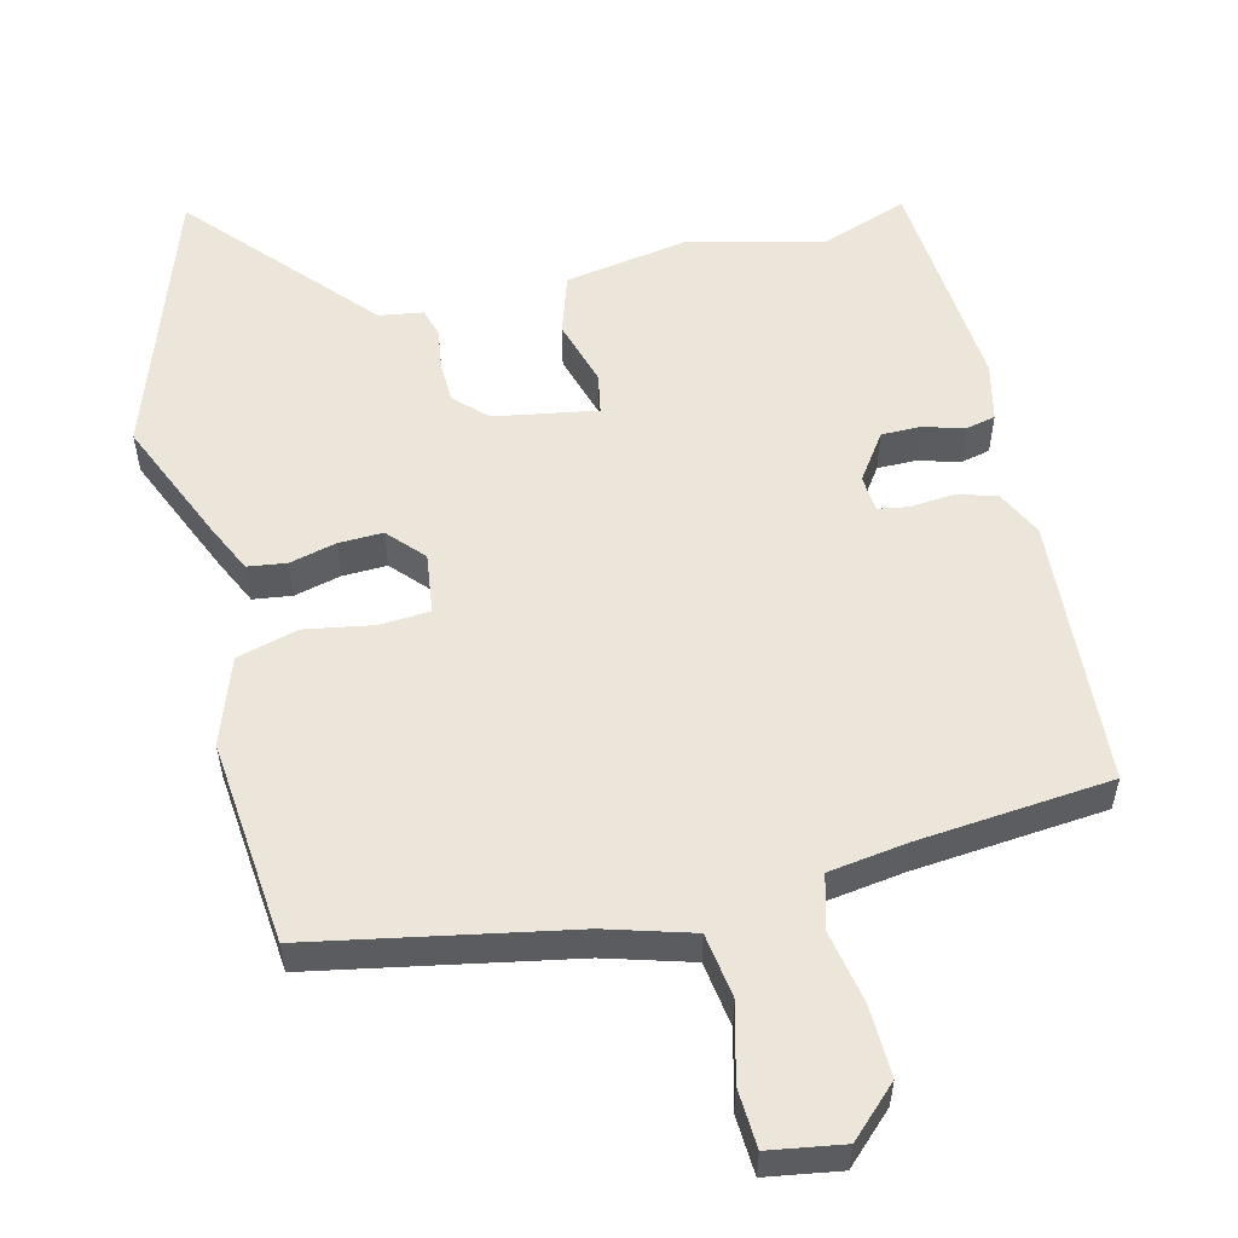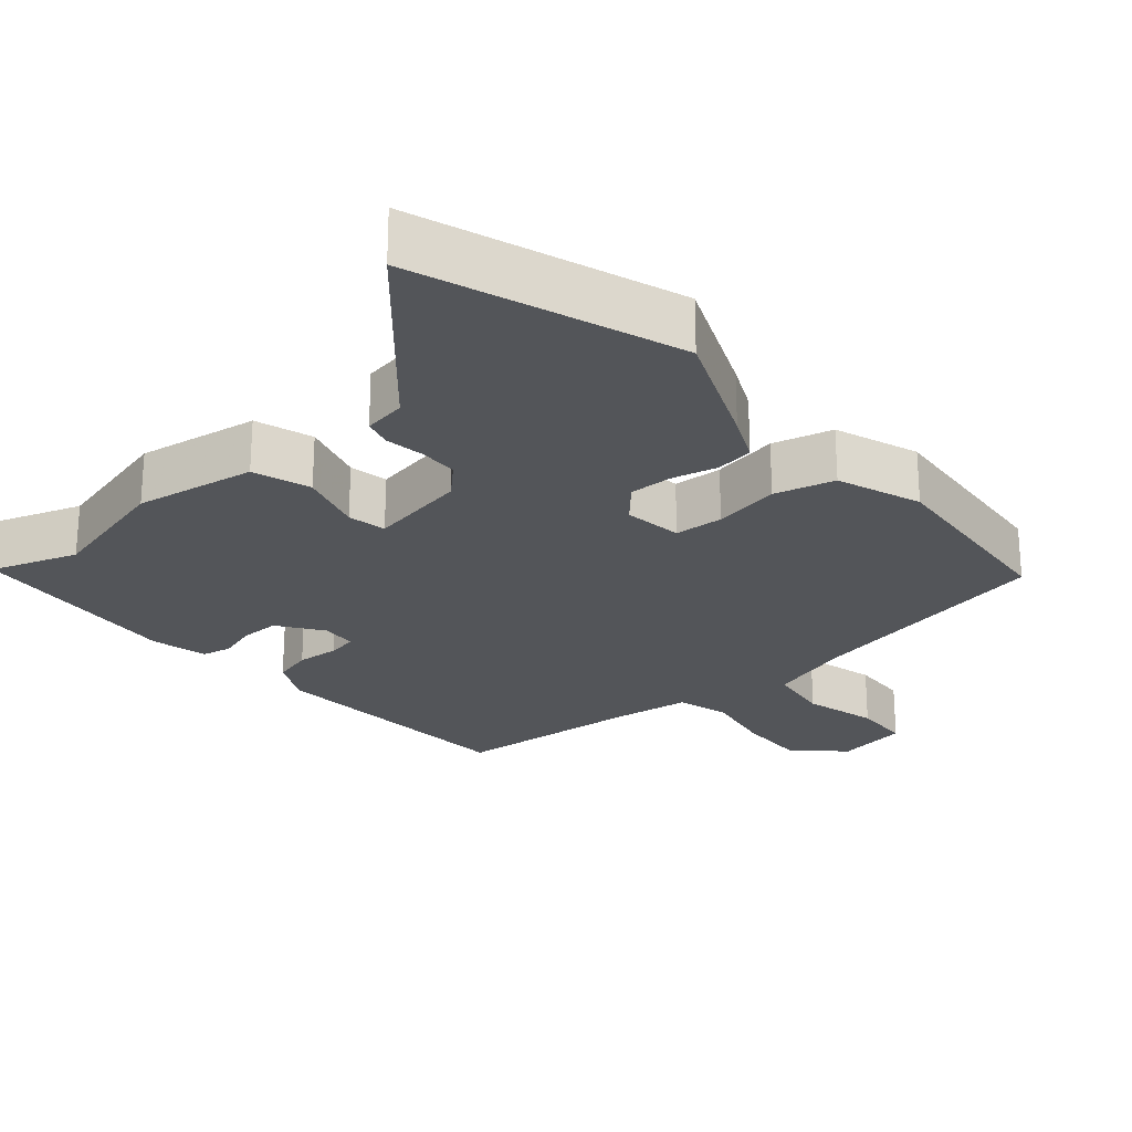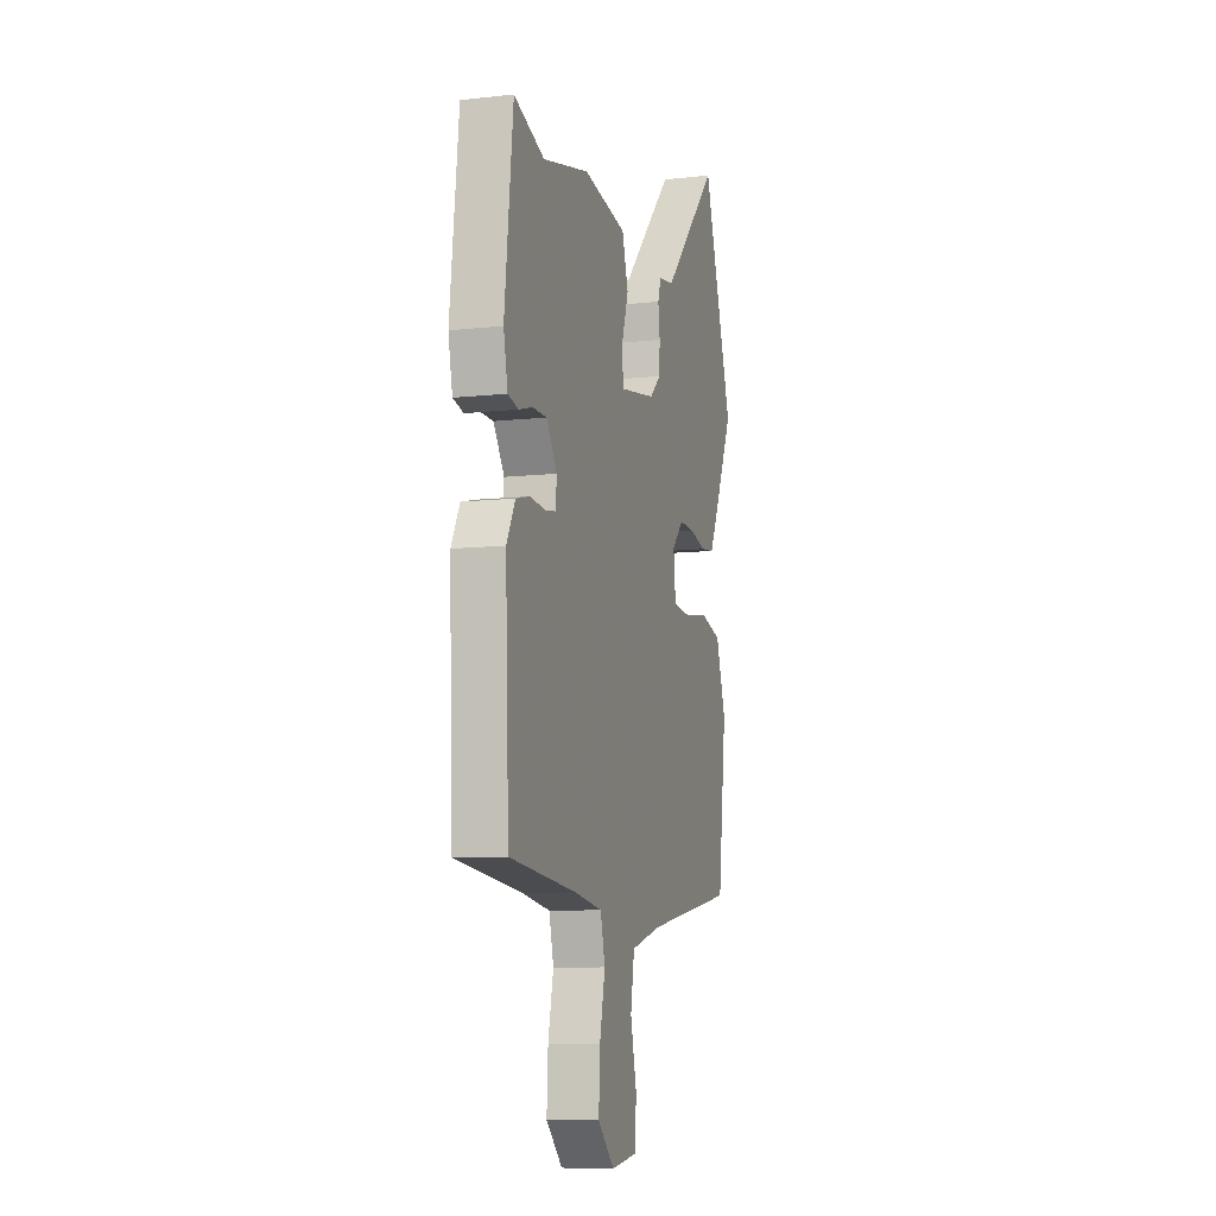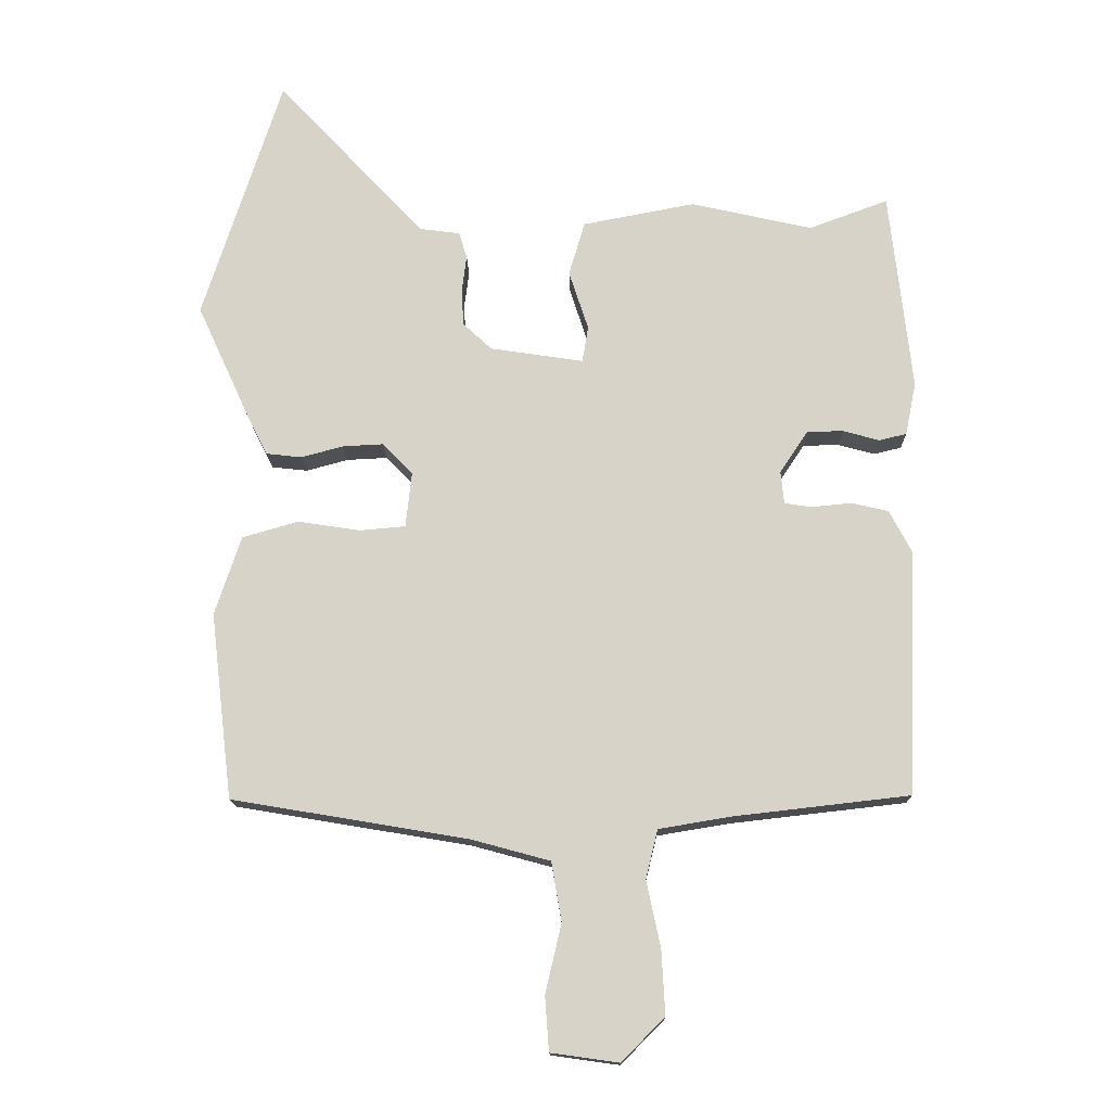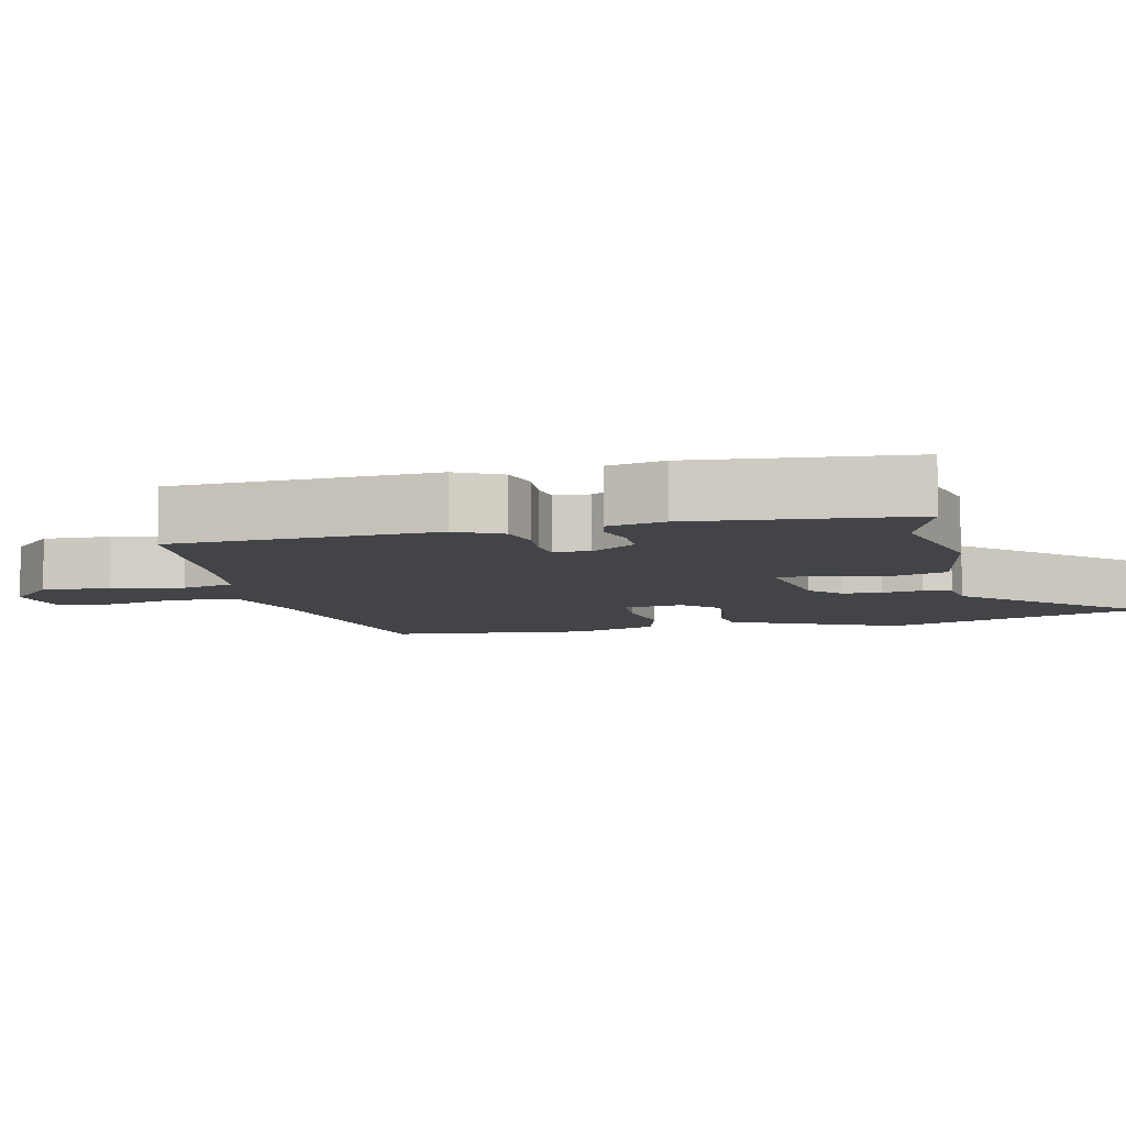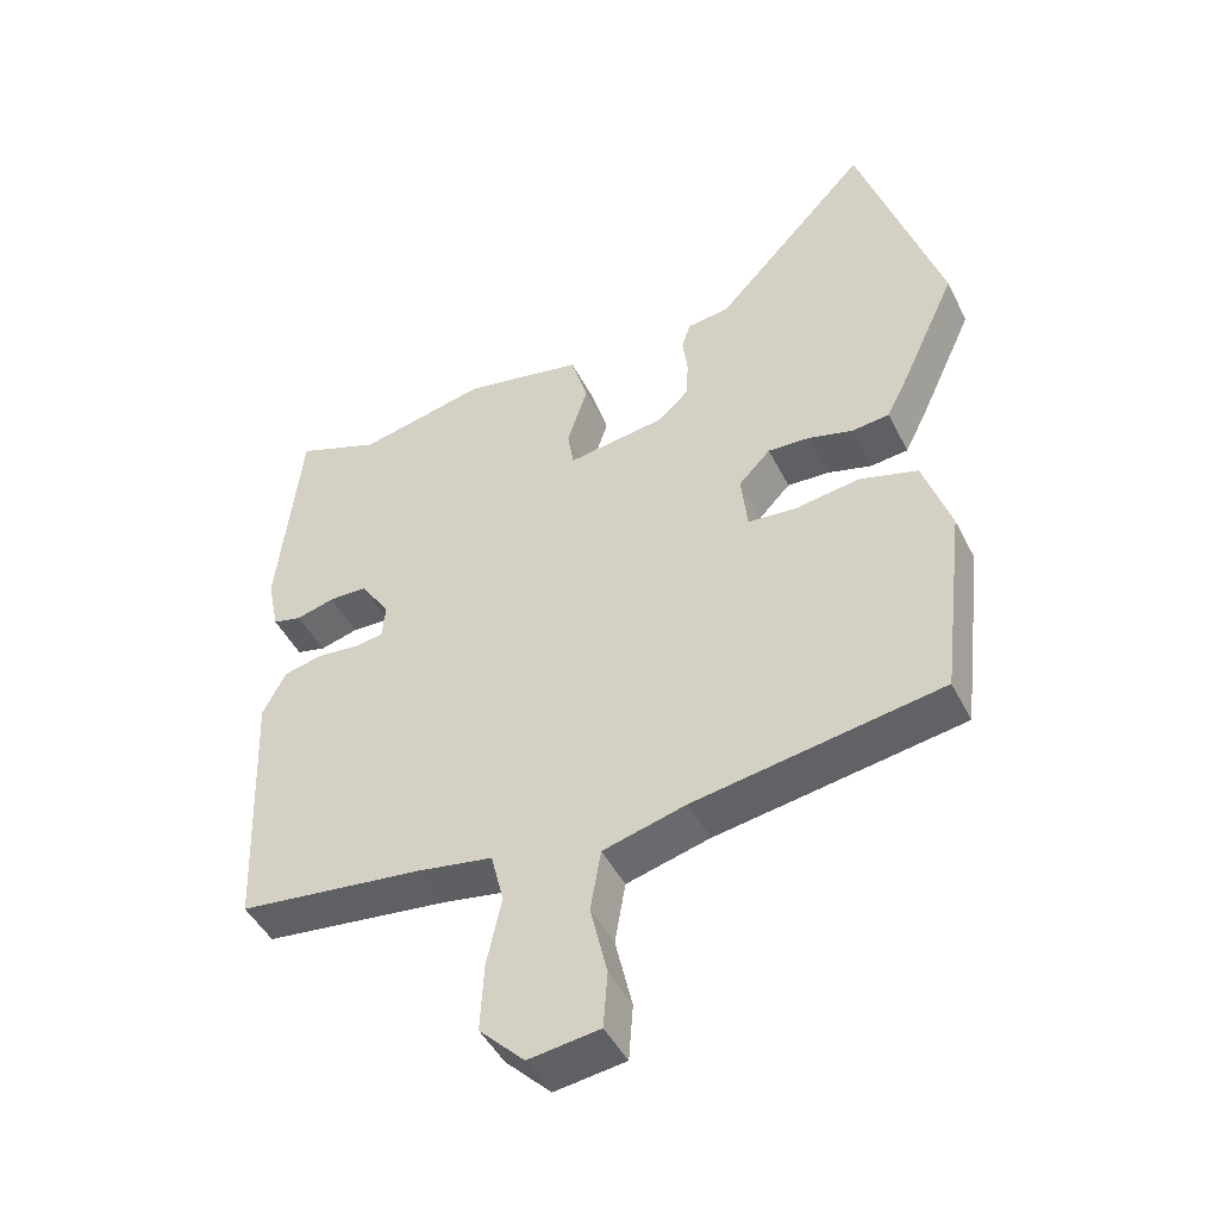
<metadata>
{"format":"obj","ext":"obj","renderer":"f3d","projection":"perspective","resolution":1024,"background":"white","views":[{"elev":55.4,"azim":167.5,"up":"+Y"},{"elev":-24.4,"azim":42.3,"up":"+Y"},{"elev":-8.8,"azim":-73.2,"up":"+Z"},{"elev":-14.8,"azim":-179.0,"up":"+Z"},{"elev":-7.9,"azim":-76.2,"up":"+Y"},{"elev":-46.0,"azim":25.6,"up":"+Z"}]}
</metadata>
<code>
v -0.504 0.07 0.502
v -0.386 0.07 0.458
v -0.205 0.07 0.499
v -0.037 0.07 0.467
v -0.013 0.07 0.386
v -0.042 0.07 0.297
v -0.033 0.07 0.243
v 0.106 0.07 0.264
v 0.149 0.07 0.304
v 0.152 0.07 0.359
v 0.145 0.07 0.414
v 0.157 0.07 0.453
v 0.217 0.07 0.461
v 0.437 0.07 0.696
v 0.554 0.07 0.33
v 0.477 0.07 0.162
v 0.445 0.07 0.098
v 0.392 0.07 0.092
v 0.329 0.07 0.109
v 0.269 0.07 0.112
v 0.224 0.07 0.065
v 0.233 0.07 -0.017
v 0.301 0.07 -0.023
v 0.394 0.07 -0.009
v 0.477 0.07 -0.033
v 0.516 0.07 -0.151
v 0.483 0.07 -0.428
v 0.132 0.07 -0.487
v 0.014 0.07 -0.519
v -0.001 0.07 -0.607
v 0.023 0.07 -0.71
v 0.017 0.07 -0.79
v -0.084 0.07 -0.804
v -0.148 0.07 -0.74
v -0.143 0.07 -0.644
v -0.122 0.07 -0.546
v -0.14 0.07 -0.473
v -0.248 0.07 -0.455
v -0.509 0.07 -0.425
v -0.523 0.07 -0.06
v -0.49 0.07 0.003
v -0.435 0.07 0.016
v -0.376 0.07 0.01
v -0.335 0.07 0.016
v -0.33 0.07 0.065
v -0.372 0.07 0.128
v -0.426 0.07 0.129
v -0.48 0.07 0.114
v -0.521 0.07 0.124
v -0.537 0.07 0.203
v -0.504 0 0.502
v -0.386 0 0.458
v -0.205 0 0.499
v -0.037 0 0.467
v -0.013 0 0.386
v -0.042 0 0.297
v -0.033 0 0.243
v 0.106 0 0.264
v 0.149 0 0.304
v 0.152 0 0.359
v 0.145 0 0.414
v 0.157 0 0.453
v 0.217 0 0.461
v 0.437 0 0.696
v 0.554 0 0.33
v 0.477 0 0.162
v 0.445 0 0.098
v 0.392 0 0.092
v 0.329 0 0.109
v 0.269 0 0.112
v 0.224 0 0.065
v 0.233 0 -0.017
v 0.301 0 -0.023
v 0.394 0 -0.009
v 0.477 0 -0.033
v 0.516 0 -0.151
v 0.483 0 -0.428
v 0.132 0 -0.487
v 0.014 0 -0.519
v -0.001 0 -0.607
v 0.023 0 -0.71
v 0.017 0 -0.79
v -0.084 0 -0.804
v -0.148 0 -0.74
v -0.143 0 -0.644
v -0.122 0 -0.546
v -0.14 0 -0.473
v -0.248 0 -0.455
v -0.509 0 -0.425
v -0.523 0 -0.06
v -0.49 0 0.003
v -0.435 0 0.016
v -0.376 0 0.01
v -0.335 0 0.016
v -0.33 0 0.065
v -0.372 0 0.128
v -0.426 0 0.129
v -0.48 0 0.114
v -0.521 0 0.124
v -0.537 0 0.203
f 47 48 49 50
f 46 47 50 1
f 45 46 1 2
f 40 41 42 43
f 38 39 40 43
f 37 38 43 44
f 33 34 35 36
f 31 32 33 36
f 30 31 36 37
f 29 30 37 44
f 25 26 27 28
f 23 24 25 28
f 22 23 28 29
f 21 22 29 44
f 16 17 18 19
f 16 19 20
f 13 14 15 16
f 13 16 20
f 10 11 12 13
f 9 10 13 20
f 8 9 20 21
f 3 4 5 6
f 45 2 3 6
f 45 6 7
f 21 44 45
f 7 8 21 45
f 100 99 98 97
f 51 100 97 96
f 52 51 96 95
f 93 92 91 90
f 93 90 89 88
f 94 93 88 87
f 86 85 84 83
f 86 83 82 81
f 87 86 81 80
f 94 87 80 79
f 78 77 76 75
f 78 75 74 73
f 79 78 73 72
f 94 79 72 71
f 69 68 67 66
f 70 69 66
f 66 65 64 63
f 70 66 63
f 63 62 61 60
f 70 63 60 59
f 71 70 59 58
f 56 55 54 53
f 56 53 52 95
f 57 56 95
f 95 94 71
f 95 71 58 57
f 1 51 52 2
f 2 52 53 3
f 3 53 54 4
f 4 54 55 5
f 5 55 56 6
f 6 56 57 7
f 7 57 58 8
f 8 58 59 9
f 9 59 60 10
f 10 60 61 11
f 11 61 62 12
f 12 62 63 13
f 13 63 64 14
f 14 64 65 15
f 15 65 66 16
f 16 66 67 17
f 17 67 68 18
f 18 68 69 19
f 19 69 70 20
f 20 70 71 21
f 21 71 72 22
f 22 72 73 23
f 23 73 74 24
f 24 74 75 25
f 25 75 76 26
f 26 76 77 27
f 27 77 78 28
f 28 78 79 29
f 29 79 80 30
f 30 80 81 31
f 31 81 82 32
f 32 82 83 33
f 33 83 84 34
f 34 84 85 35
f 35 85 86 36
f 36 86 87 37
f 37 87 88 38
f 38 88 89 39
f 39 89 90 40
f 40 90 91 41
f 41 91 92 42
f 42 92 93 43
f 43 93 94 44
f 44 94 95 45
f 45 95 96 46
f 46 96 97 47
f 47 97 98 48
f 48 98 99 49
f 49 99 100 50
f 50 100 51 1

</code>
